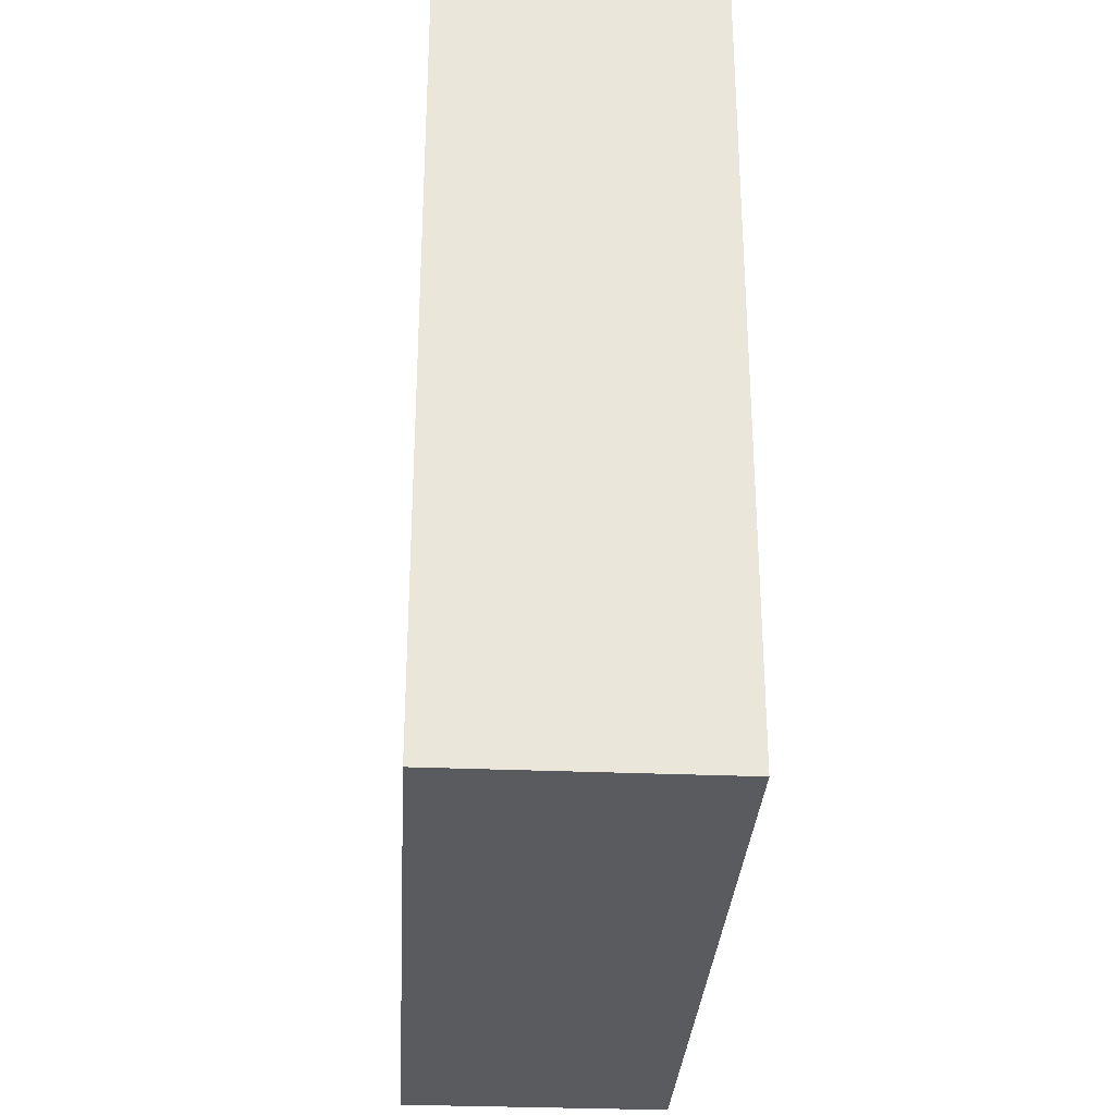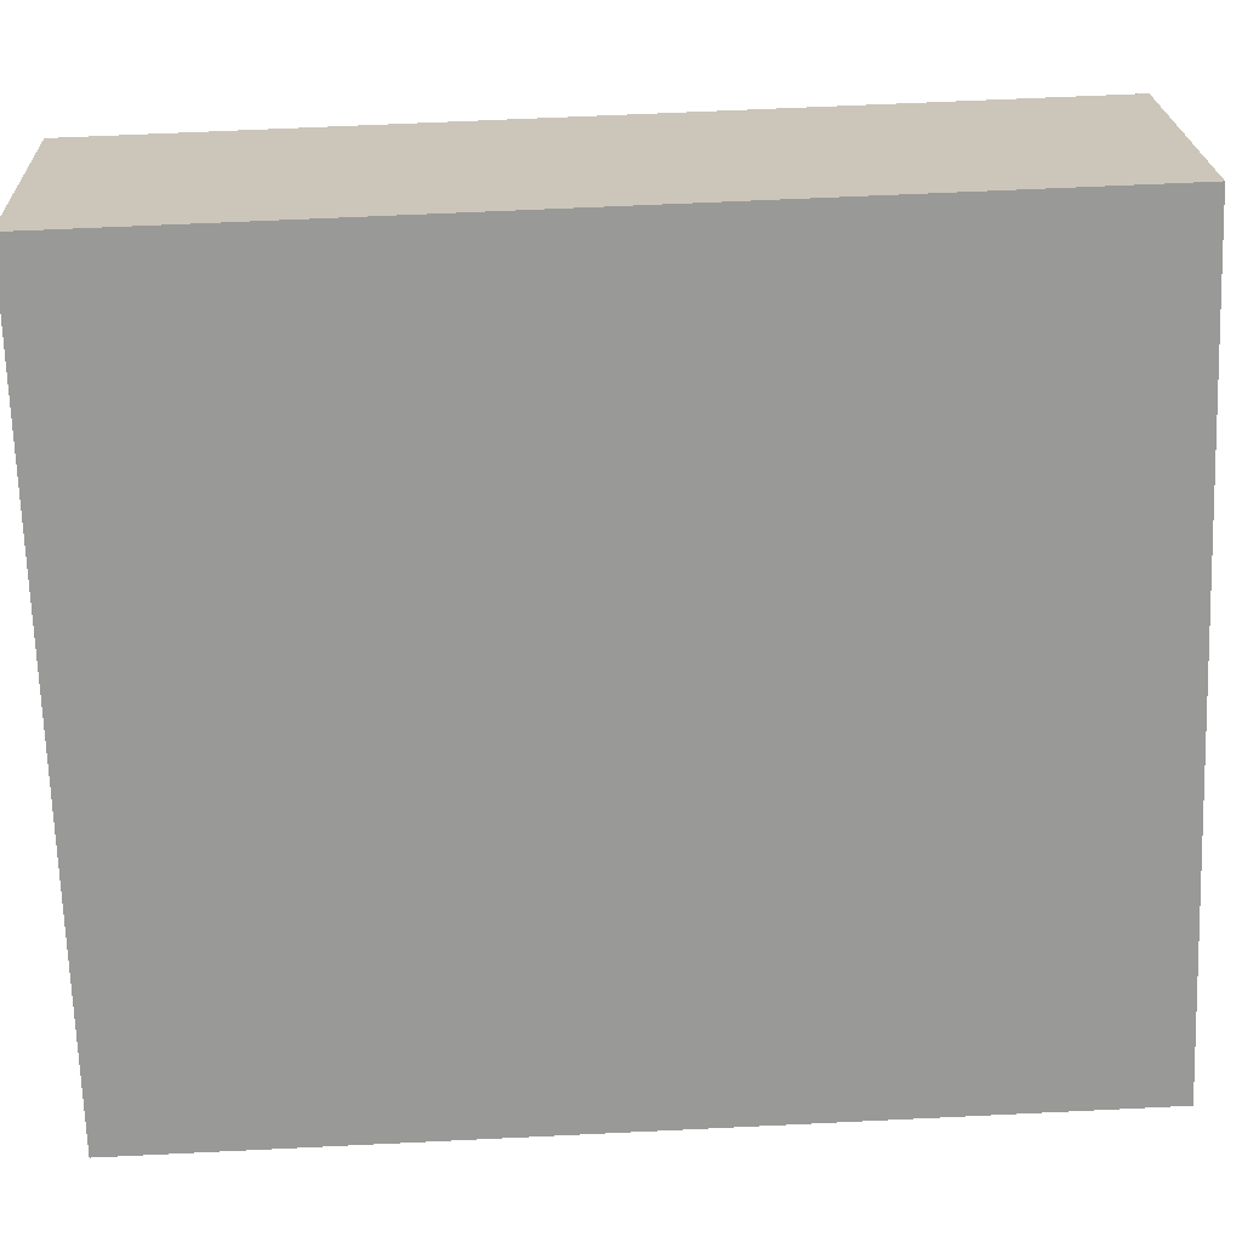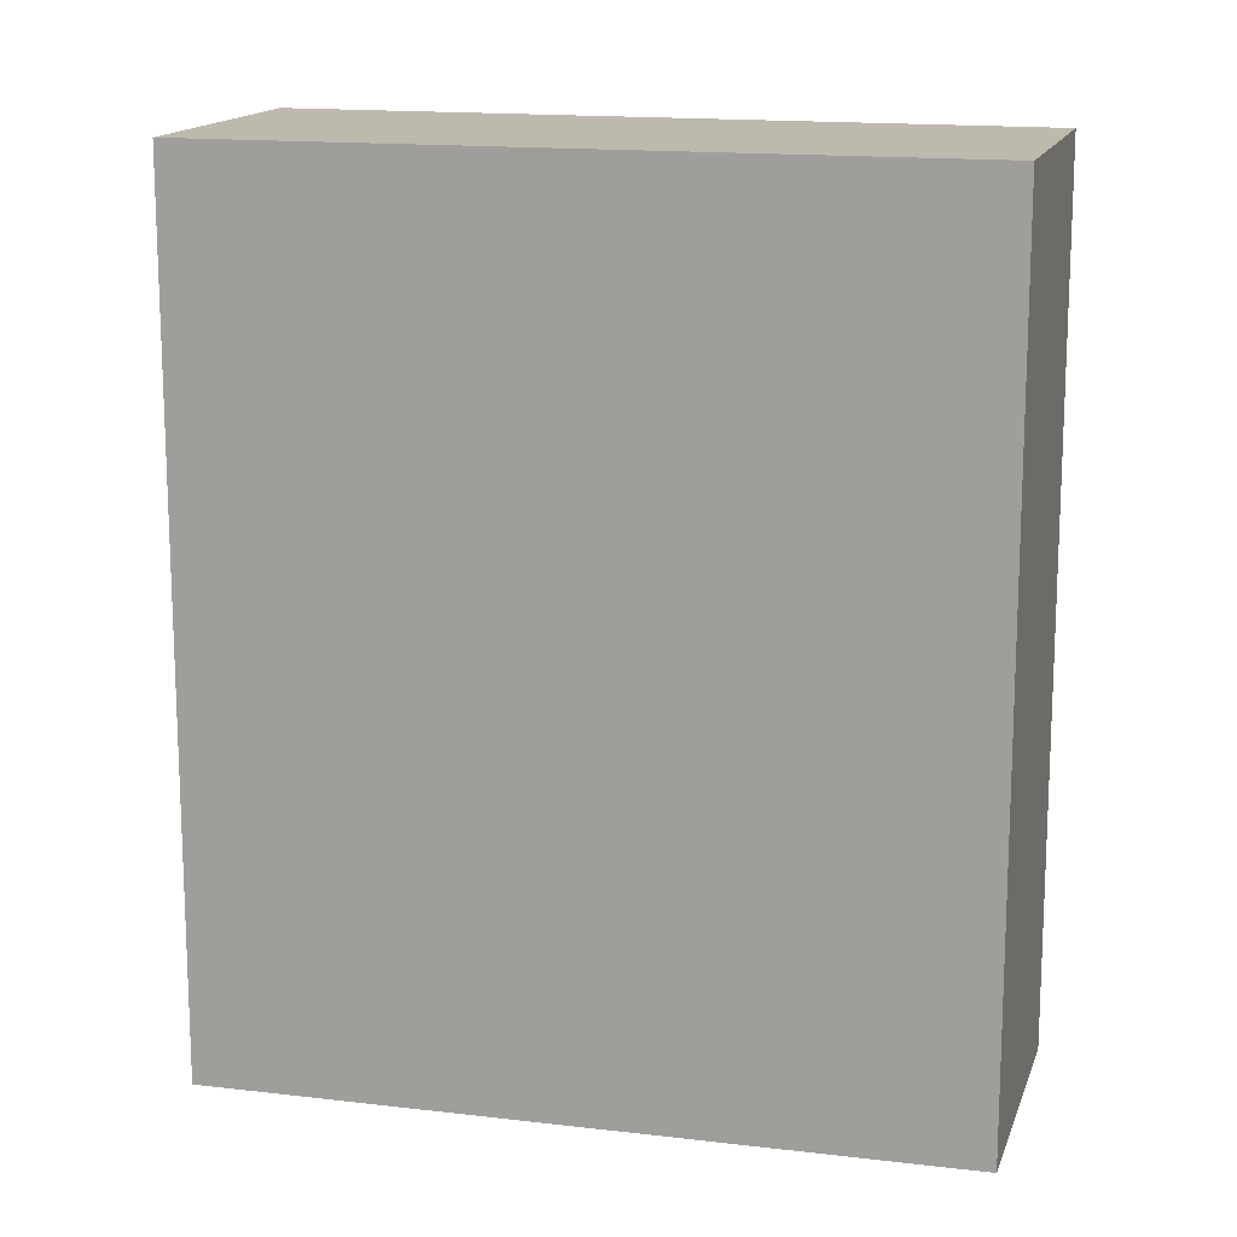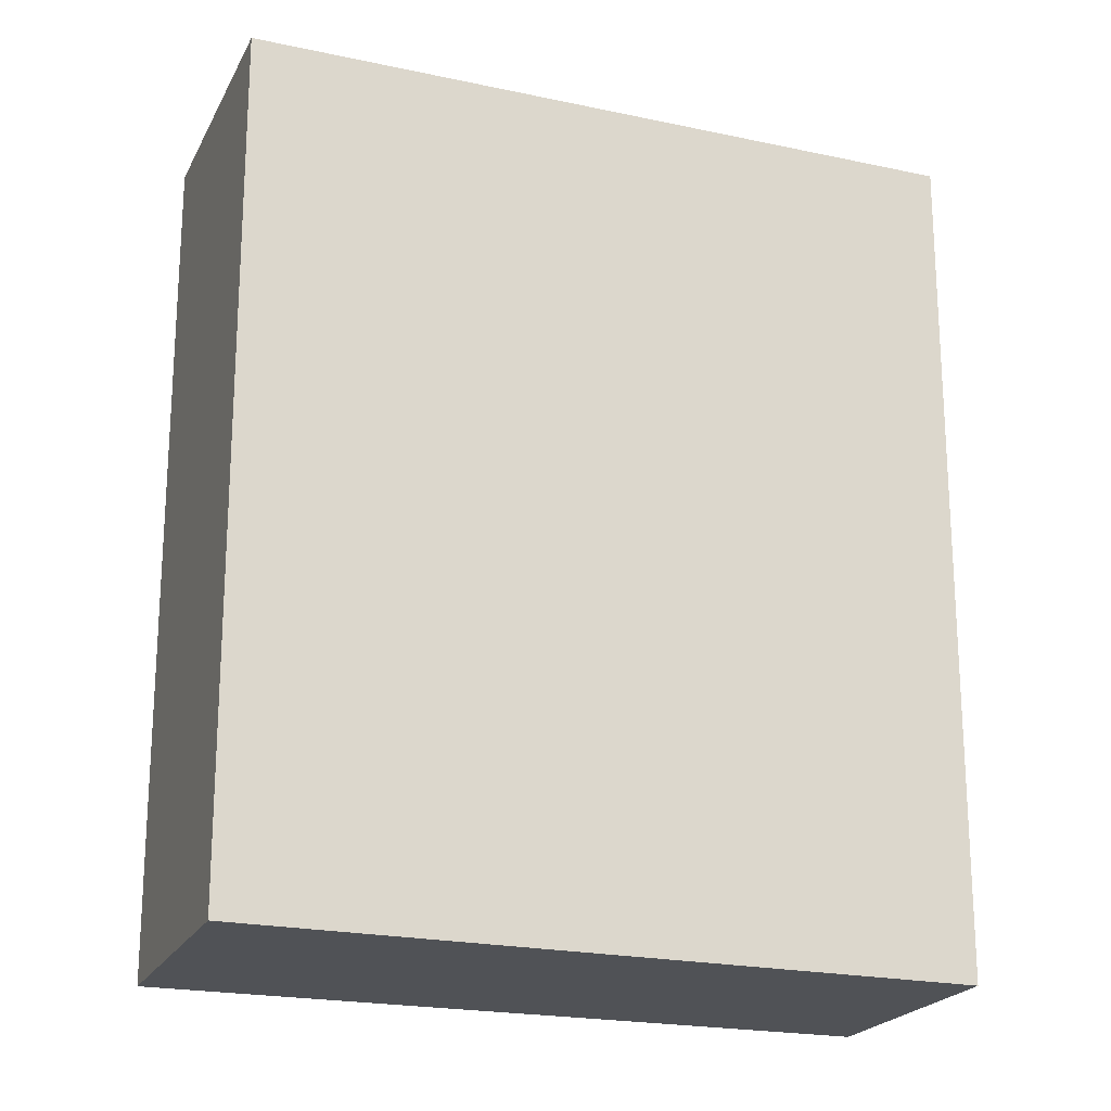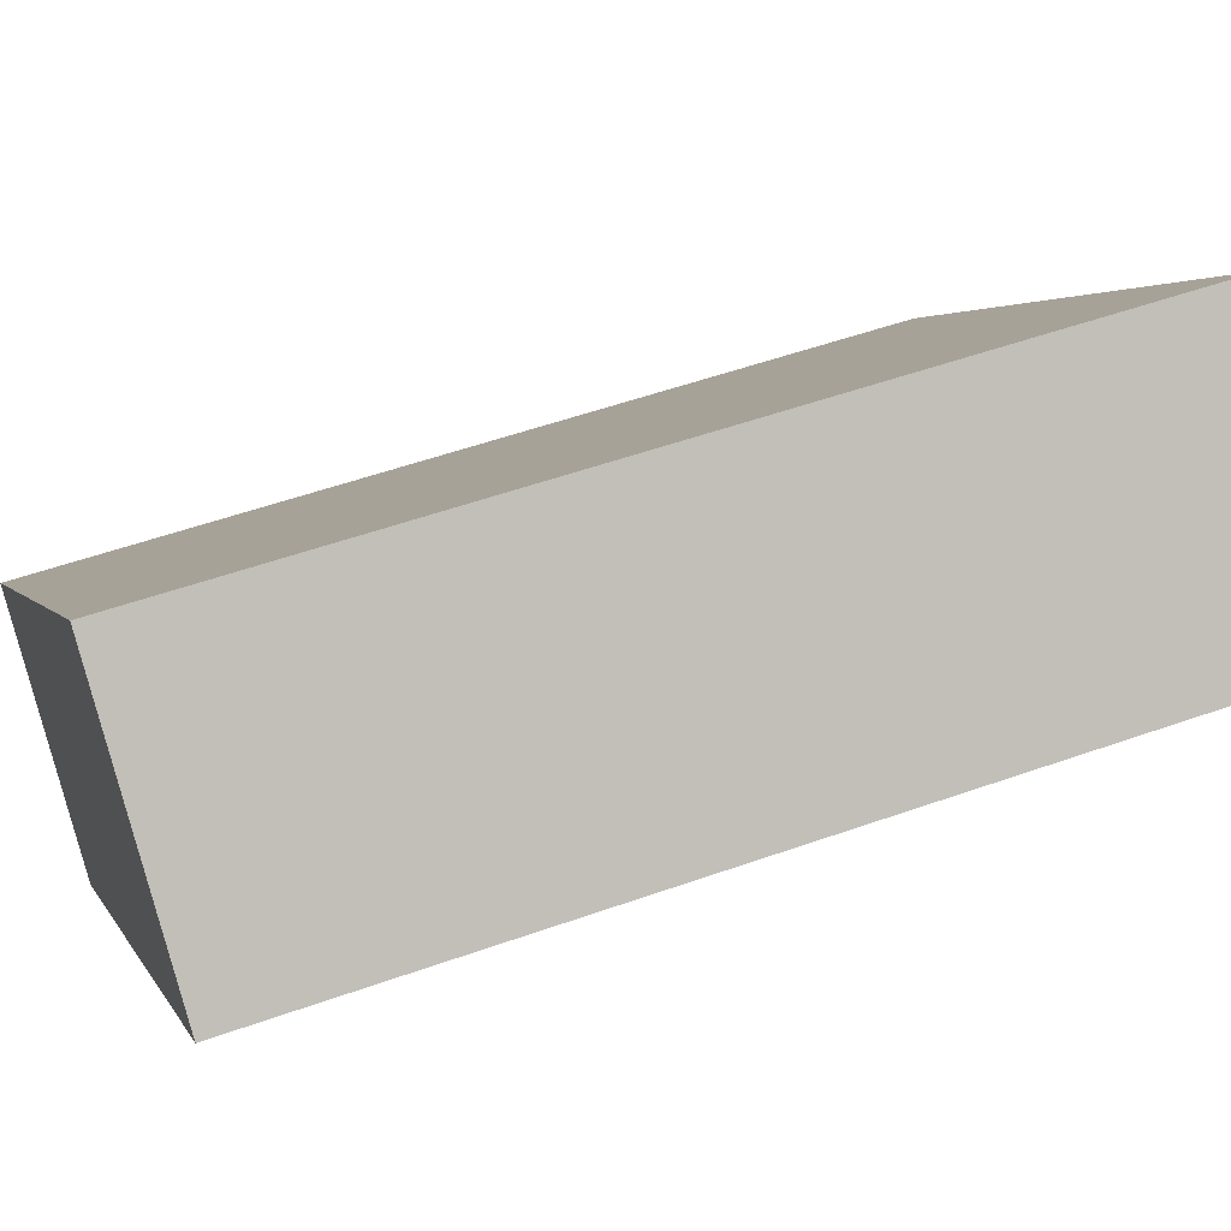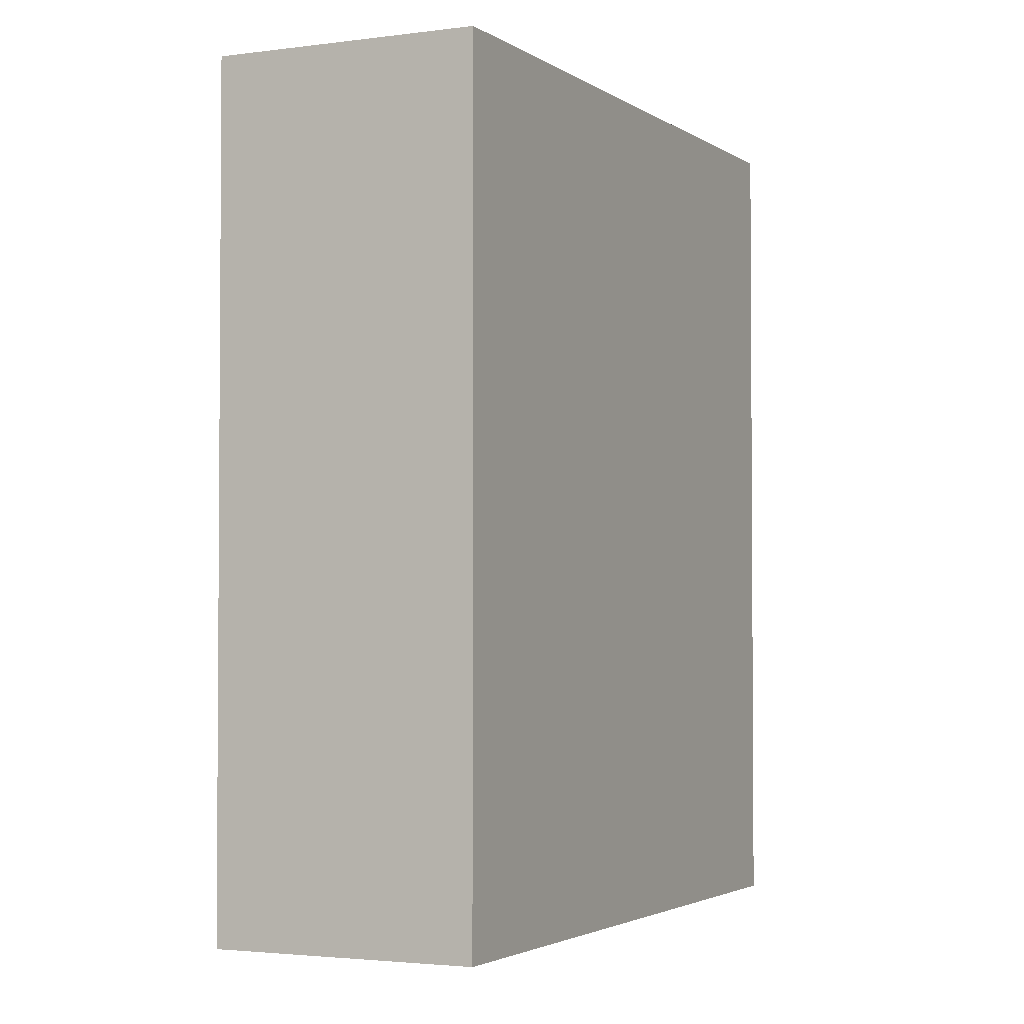
<metadata>
{"format":"obj","ext":"obj","renderer":"f3d","projection":"perspective","resolution":1024,"background":"white","views":[{"elev":-32.4,"azim":39.2,"up":"+Y"},{"elev":63.7,"azim":-92.8,"up":"+Z"},{"elev":15.1,"azim":147.7,"up":"+Y"},{"elev":-21.1,"azim":112.1,"up":"+Y"},{"elev":52.2,"azim":68.9,"up":"+Z"},{"elev":-2.6,"azim":-111.9,"up":"+Y"}]}
</metadata>
<code>
v  3.282 13.96 -2.987
v  8.053 13.96 8.861
v  11.5 13.96 5.709
v  3.24 13.96 3.565
v  0 13.96 8.549e-16
v  8.053 -5.426e-16 8.861
v  11.5 -3.496e-16 5.709
v  3.282 1.829e-16 -2.987
v  0 0 0
v  3.24 -2.183e-16 3.565
g defaultobject
f 1 2 3
f 2 1 4
f 4 1 5
f 6 3 2
f 3 6 7
f 7 1 3
f 1 7 8
f 8 5 1
f 5 8 9
f 4 6 2
f 6 4 5
f 6 5 10
f 10 5 9
f 10 7 6
f 7 10 8
f 8 10 9

</code>
